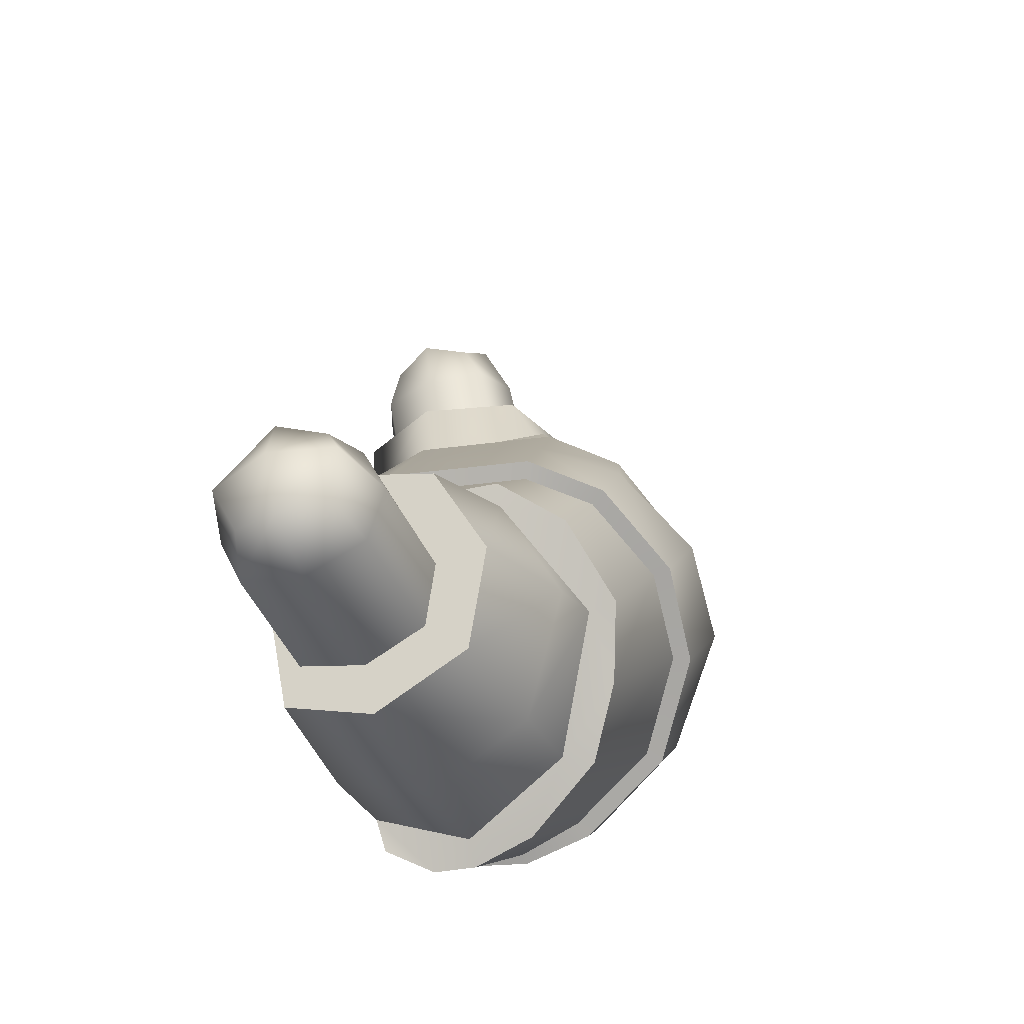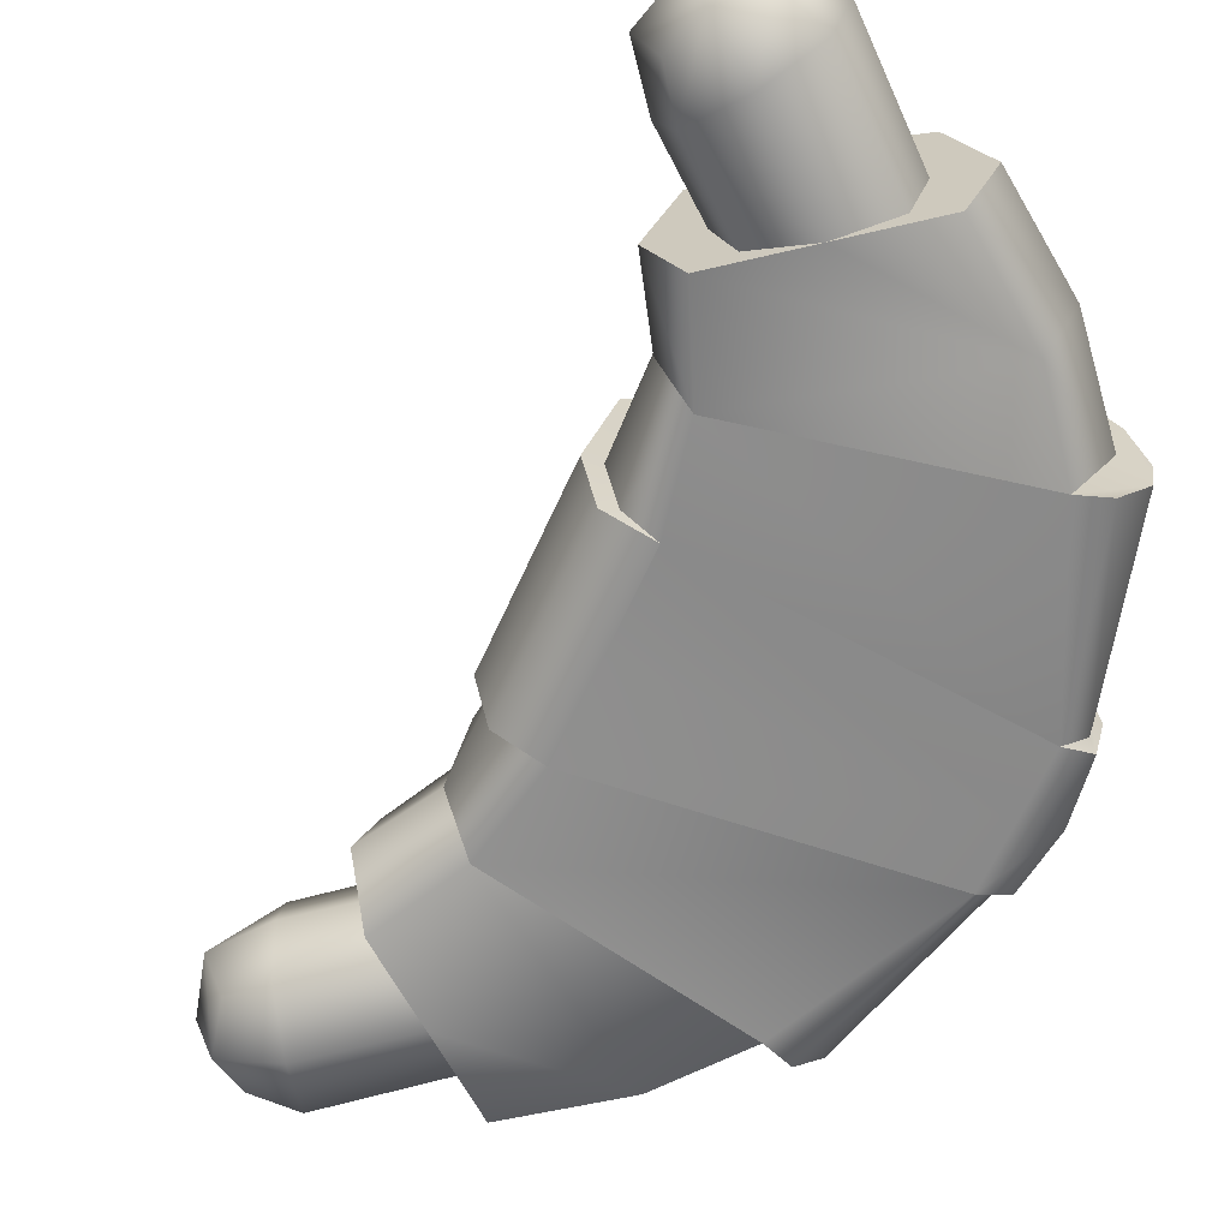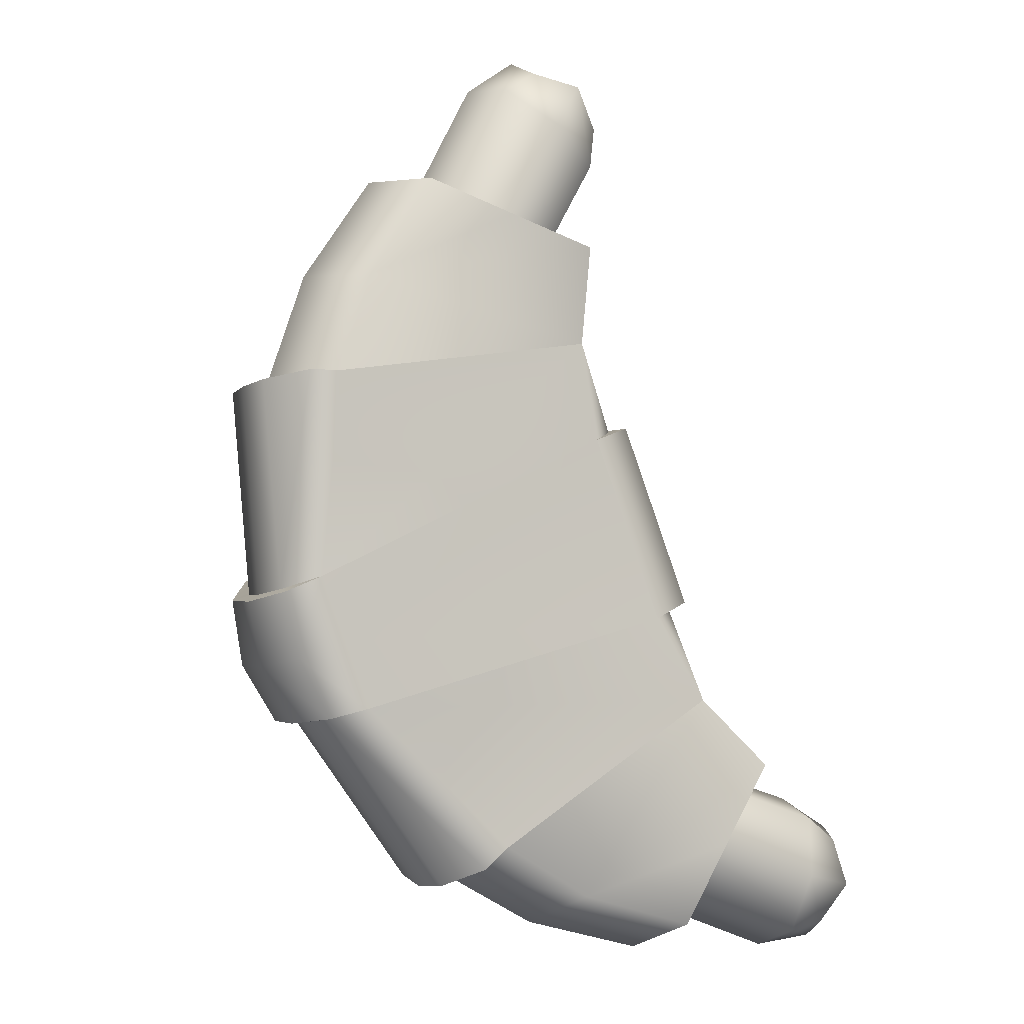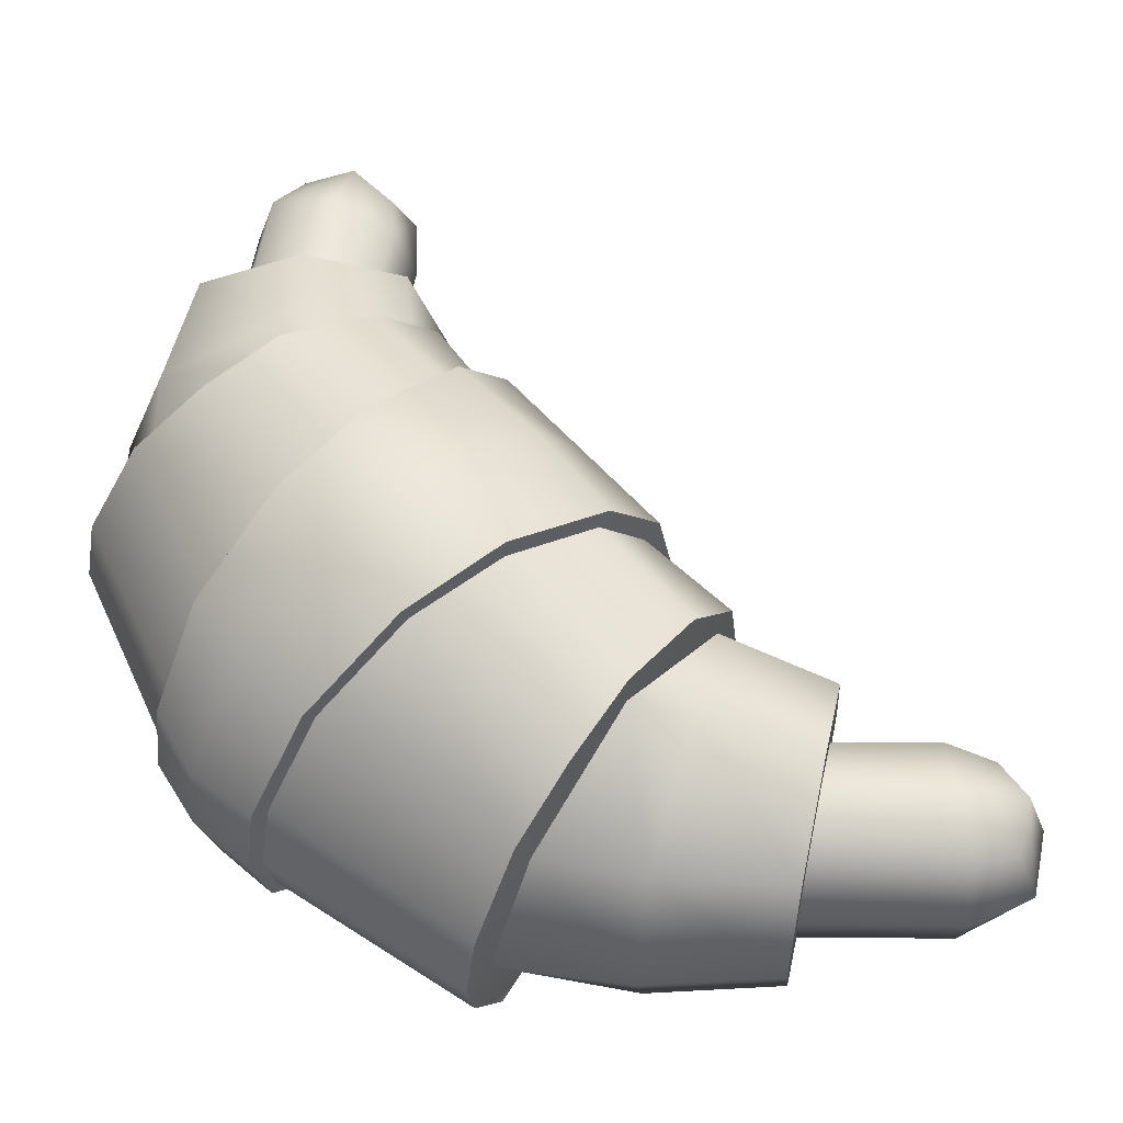
<metadata>
{"format":"obj","ext":"obj","renderer":"f3d","projection":"perspective","resolution":1024,"background":"white","views":[{"elev":-60.6,"azim":110.9,"up":"+Z"},{"elev":-64.2,"azim":134.4,"up":"+Y"},{"elev":-5.3,"azim":-26.5,"up":"+Z"},{"elev":55.2,"azim":-61.4,"up":"+Y"}]}
</metadata>
<code>
g Croissant
v 0.1458 -0.0347 -0.1359
v 0.1328 -0.04813 -0.116
v 0.155 -0.04057 -0.1207
v 0.1281 -0.04057 -0.1382
v 0.1503 -0.0179 -0.1429
v 0.08082 -0.04138 -0.1211
v 0.09228 -0.04913 -0.1021
v 0.07701 -0.0179 -0.1275
v 0.1265 -0.0179 -0.1456
v 0.08082 0.005575 -0.1211
v 0.1458 -0.001109 -0.1359
v 0.1281 0.004769 -0.1382
v 0.09228 0.0134 -0.1021
v 0.155 0.004769 -0.1207
v 0.1503 -0.0179 -0.1429
v 0.1328 0.01233 -0.116
v 0.1037 0.005575 -0.083
v 0.1624 -0.0179 -0.1223
v 0.1458 -0.0347 -0.1359
v 0.155 -0.04057 -0.1207
v 0.1597 -0.0179 -0.09856
v 0.1527 -0.0347 -0.1031
v 0.1527 -0.001109 -0.1031
v 0.1375 0.004769 -0.09385
v 0.1076 -0.0179 -0.07664
v 0.1597 -0.0179 -0.09856
v 0.1391 -0.0179 -0.08645
v 0.1037 -0.04138 -0.083
v 0.1527 -0.0347 -0.1031
v 0.1375 -0.04057 -0.09385
v 0.09228 -0.04913 -0.1021
v 0.155 -0.04057 -0.1207
v 0.1328 -0.04813 -0.116
v 0.09228 -0.04913 -0.1021
v 0.08082 -0.04138 -0.1211
v 0.07388 -0.04913 -0.1327
v 0.06724 -0.0179 -0.1437
v 0.07701 -0.0179 -0.1275
v 0.07388 0.01899 -0.1327
v 0.08082 0.005575 -0.1211
v 0.09224 0.03246 -0.1021
v 0.09228 0.0134 -0.1021
v 0.1106 0.019 -0.07154
v 0.1037 0.005575 -0.083
v 0.1173 -0.0179 -0.06047
v 0.1076 -0.0179 -0.07664
v 0.1106 -0.04913 -0.07154
v 0.1037 -0.04138 -0.083
v 0.09228 -0.04913 -0.1021
v 0.1173 -0.0179 -0.06047
v 0.1106 -0.04913 -0.07154
v 0.08177 -0.04913 -0.04588
v 0.09104 -0.01511 -0.04077
v 0.1106 0.019 -0.07154
v 0.07778 0.03175 -0.04931
v 0.09224 0.03246 -0.1021
v 0.0557 0.04712 -0.08458
v 0.07388 0.01899 -0.1327
v 0.03844 0.05163 -0.07495
v 0.03043 0.02421 -0.1192
v 0.06724 -0.0179 -0.1437
v -0.0008243 0.02609 -0.1024
v 0.0222 -0.01511 -0.1324
v 0.07388 -0.04913 -0.1327
v -0.01725 -0.01688 -0.1114
v 0.02944 -0.04913 -0.1204
v -0.003932 -0.04913 -0.101
v 0.07778 0.03175 -0.04931
v 0.09104 -0.01511 -0.04077
v 0.08462 0.03312 -0.04376
v 0.06703 0.05346 -0.05542
v 0.03844 0.05163 -0.07495
v 0.03895 0.0622 -0.07447
v 0.01541 0.05255 -0.08979
v -0.0008243 0.02609 -0.1024
v -0.006253 0.03662 -0.1037
v -0.02256 0.00607 -0.1142
v -0.01725 -0.01688 -0.1114
v -0.02652 -0.01795 -0.1166
v -0.02397 -0.03344 -0.1156
v -0.003932 -0.04913 -0.101
v -0.01322 -0.04892 -0.1089
v 0.08177 -0.04913 -0.04588
v 0.02944 -0.04913 -0.1204
v -0.003932 -0.04913 -0.101
v 0.1106 -0.04913 -0.07154
v 0.09228 -0.04913 -0.1021
v 0.07388 -0.04913 -0.1327
v -0.003932 -0.04913 -0.101
v -0.01322 -0.04892 -0.1089
v -0.05976 -0.04741 -0.04936
v 0.08177 -0.04913 -0.04588
v 0.06139 -0.04913 -0.0141
v -0.05976 -0.04741 -0.04936
v -0.06913 -0.04741 -0.02533
v 0.04797 -0.04913 0.02032
v -0.01322 -0.04892 -0.1089
v -0.07055 -0.03279 -0.05339
v -0.05976 -0.04741 -0.04936
v -0.02397 -0.03344 -0.1156
v -0.02652 -0.01795 -0.1166
v -0.07354 -0.01672 -0.05439
v -0.06858 0.008737 -0.05161
v -0.02256 0.00607 -0.1142
v -0.04939 0.04522 -0.04663
v -0.006253 0.03662 -0.1037
v -0.01665 0.06809 -0.03689
v 0.01541 0.05255 -0.08979
v 0.0166 0.072 -0.02743
v 0.03895 0.0622 -0.07447
v 0.04973 0.05893 -0.01771
v 0.06703 0.05346 -0.05542
v 0.06686 0.03766 -0.01271
v 0.08462 0.03312 -0.04376
v 0.07708 -0.01229 -0.008562
v 0.09104 -0.01511 -0.04077
v 0.07266 -0.03843 -0.009998
v 0.08177 -0.04913 -0.04588
v 0.06139 -0.04913 -0.0141
v 0.07266 -0.03843 -0.009998
v 0.06139 -0.04913 -0.0141
v 0.07811 -0.04182 -0.007142
v 0.07708 -0.01229 -0.008562
v 0.08346 -0.01227 -0.005607
v 0.06686 0.03766 -0.01271
v 0.07264 0.0408 -0.01023
v 0.04973 0.05893 -0.01771
v 0.05353 0.06477 -0.01684
v 0.0166 0.072 -0.02743
v 0.01708 0.07887 -0.02725
v -0.01665 0.06809 -0.03689
v -0.01888 0.0744 -0.03804
v -0.04939 0.04522 -0.04663
v -0.05392 0.04989 -0.0484
v -0.06858 0.008737 -0.05161
v -0.07446 0.01115 -0.0539
v -0.07354 -0.01672 -0.05439
v -0.0781 -0.01659 -0.05487
v -0.07214 -0.04038 -0.05314
v -0.07055 -0.03279 -0.05339
v -0.05976 -0.04741 -0.04936
v 0.07811 -0.04182 -0.007142
v 0.06139 -0.04913 -0.0141
v 0.04797 -0.04913 0.02032
v 0.06484 -0.04182 0.0269
v 0.08346 -0.01227 -0.005607
v 0.07 -0.01227 0.02891
v 0.07264 0.0408 -0.01023
v 0.05904 0.0408 0.02464
v 0.05353 0.06477 -0.01684
v 0.04022 0.0685 0.0173
v 0.01708 0.07887 -0.02725
v 0.005056 0.08632 0.003591
v -0.01888 0.0744 -0.03804
v -0.02981 0.08324 -0.01
v -0.05392 0.04989 -0.0484
v -0.06626 0.0534 -0.02421
v -0.07446 0.01115 -0.0539
v -0.08809 0.01115 -0.03273
v -0.0781 -0.01659 -0.05487
v -0.09049 -0.01659 -0.03366
v -0.07214 -0.04038 -0.05314
v -0.08433 -0.04038 -0.03126
v -0.05976 -0.04741 -0.04936
v -0.06913 -0.04741 -0.02533
v 0.01418 -0.0347 0.2015
v 0.03128 -0.04057 0.1966
v 0.01814 -0.04813 0.1781
v -0.0003372 -0.04057 0.1912
v 0.01279 -0.0179 0.2097
v -0.02359 -0.04138 0.1467
v -0.002254 -0.04913 0.1404
v -0.0307 -0.0179 0.1488
v -0.006497 -0.0179 0.1956
v -0.02359 0.005575 0.1467
v 0.01418 -0.001109 0.2015
v -0.0003372 0.004769 0.1912
v -0.002254 0.0134 0.1404
v 0.03128 0.004769 0.1966
v 0.01279 -0.0179 0.2097
v 0.01814 0.01233 0.1781
v 0.01908 0.005575 0.1341
v 0.03565 -0.0179 0.2028
v 0.01418 -0.0347 0.2015
v 0.03128 -0.04057 0.1966
v 0.04976 -0.0179 0.1835
v 0.04156 -0.0347 0.1821
v 0.04156 -0.001109 0.1821
v 0.03662 0.004769 0.165
v 0.0262 -0.0179 0.132
v 0.04976 -0.0179 0.1835
v 0.04279 -0.0179 0.1606
v 0.01908 -0.04138 0.1341
v 0.04156 -0.0347 0.1821
v 0.03662 -0.04057 0.165
v -0.002254 -0.04913 0.1404
v 0.03128 -0.04057 0.1966
v 0.01814 -0.04813 0.1781
v -0.002254 -0.04913 0.1404
v -0.03653 -0.04913 0.1505
v -0.02359 -0.04138 0.1467
v -0.04889 -0.0179 0.1541
v -0.0307 -0.0179 0.1488
v -0.03653 0.01899 0.1505
v -0.02359 0.005575 0.1467
v -0.002324 0.03246 0.1404
v -0.002254 0.0134 0.1404
v 0.03191 0.019 0.1303
v 0.01908 0.005575 0.1341
v 0.0443 -0.0179 0.1267
v 0.0262 -0.0179 0.132
v 0.03191 -0.04913 0.1303
v 0.01908 -0.04138 0.1341
v -0.002254 -0.04913 0.1404
v 0.0443 -0.0179 0.1267
v 0.02804 -0.04913 0.09193
v 0.03191 -0.04913 0.1303
v 0.03832 -0.01511 0.09444
v 0.03191 0.019 0.1303
v 0.02278 0.03175 0.09175
v -0.002324 0.03246 0.1404
v -0.01735 0.04712 0.1028
v -0.03653 0.01899 0.1505
v -0.02353 0.05163 0.084
v -0.0594 0.02421 0.1112
v -0.04889 -0.0179 0.1541
v -0.071 0.02609 0.07762
v -0.0744 -0.01511 0.1153
v -0.03653 -0.04913 0.1505
v -0.08923 -0.01688 0.07316
v -0.06091 -0.04913 0.1114
v -0.07236 -0.04913 0.07451
v 0.02278 0.03175 0.09175
v 0.03158 0.03312 0.0923
v 0.03832 -0.01511 0.09444
v 0.01073 0.05346 0.08898
v -0.02353 0.05163 0.084
v -0.02283 0.0622 0.08399
v -0.05053 0.05255 0.07934
v -0.071 0.02609 0.07762
v -0.07592 0.03662 0.07494
v -0.095 0.00607 0.07161
v -0.08923 -0.01688 0.07316
v -0.09952 -0.01795 0.07066
v -0.09697 -0.03344 0.07165
v -0.07236 -0.04913 0.07451
v -0.08456 -0.04892 0.07405
v 0.02804 -0.04913 0.09193
v -0.07236 -0.04913 0.07451
v -0.06091 -0.04913 0.1114
v 0.03191 -0.04913 0.1303
v -0.002254 -0.04913 0.1404
v -0.03653 -0.04913 0.1505
v -0.07236 -0.04913 0.07451
v -0.0785 -0.04741 -0.00131
v -0.08456 -0.04892 0.07405
v 0.02804 -0.04913 0.09193
v 0.03454 -0.04913 0.05474
v 0.04797 -0.04913 0.02032
v -0.06913 -0.04741 -0.02533
v -0.0785 -0.04741 -0.00131
v -0.08456 -0.04892 0.07405
v -0.0785 -0.04741 -0.00131
v -0.08916 -0.03279 -0.005638
v -0.09697 -0.03344 0.07165
v -0.09952 -0.01795 0.07066
v -0.09204 -0.01672 -0.00693
v -0.08651 0.008737 -0.005618
v -0.095 0.00607 0.07161
v -0.06902 0.04522 0.003706
v -0.07592 0.03662 0.07494
v -0.03832 0.06809 0.0187
v -0.05053 0.05255 0.07934
v -0.007444 0.072 0.03424
v -0.02283 0.0622 0.08399
v 0.02352 0.05893 0.04951
v 0.01073 0.05346 0.08898
v 0.03952 0.03766 0.05743
v 0.03158 0.03312 0.0923
v 0.04985 -0.01229 0.06129
v 0.03832 -0.01511 0.09444
v 0.04562 -0.03843 0.05935
v 0.02804 -0.04913 0.09193
v 0.03454 -0.04913 0.05474
v 0.04562 -0.03843 0.05935
v 0.05157 -0.04182 0.06094
v 0.03454 -0.04913 0.05474
v 0.04985 -0.01229 0.06129
v 0.05654 -0.01227 0.06343
v 0.03952 0.03766 0.05743
v 0.04545 0.0408 0.05951
v 0.02352 0.05893 0.04951
v 0.02691 0.06477 0.05145
v -0.007444 0.072 0.03424
v -0.006968 0.07887 0.03443
v -0.03832 0.06809 0.0187
v -0.04074 0.0744 0.01804
v -0.06902 0.04522 0.003706
v -0.07355 0.04989 0.00194
v -0.08651 0.008737 -0.005618
v -0.09239 0.01115 -0.007911
v -0.09204 -0.01672 -0.00693
v -0.09573 -0.01659 -0.00966
v -0.09017 -0.04038 -0.006899
v -0.08916 -0.03279 -0.005638
v -0.0785 -0.04741 -0.00131
v 0.05157 -0.04182 0.06094
v 0.04797 -0.04913 0.02032
v 0.03454 -0.04913 0.05474
v 0.06484 -0.04182 0.0269
v 0.05654 -0.01227 0.06343
v 0.07 -0.01227 0.02891
v 0.04545 0.0408 0.05951
v 0.05904 0.0408 0.02464
v 0.02691 0.06477 0.05145
v 0.04022 0.0685 0.0173
v -0.006968 0.07887 0.03443
v 0.005056 0.08632 0.003591
v -0.04074 0.0744 0.01804
v -0.02981 0.08324 -0.01
v -0.07355 0.04989 0.00194
v -0.06626 0.0534 -0.02421
v -0.09239 0.01115 -0.007911
v -0.08809 0.01115 -0.03273
v -0.09573 -0.01659 -0.00966
v -0.09049 -0.01659 -0.03366
v -0.09017 -0.04038 -0.006899
v -0.08433 -0.04038 -0.03126
v -0.0785 -0.04741 -0.00131
v -0.06913 -0.04741 -0.02533
g Croissant_0
f 3 2 1
f 2 4 1
f 1 4 5
f 6 4 2
f 7 6 2
f 6 8 4
f 4 9 5
f 8 9 4
f 8 10 9
f 5 9 11
f 10 12 9
f 9 12 11
f 10 13 12
f 11 12 14
f 11 14 15
f 13 16 12
f 12 16 14
f 13 17 16
f 14 18 15
f 15 18 19
f 18 20 19
f 18 21 20
f 21 22 20
f 23 21 18
f 14 23 18
f 14 16 23
f 17 24 16
f 16 24 23
f 17 25 24
f 23 24 26
f 25 27 24
f 24 27 26
f 25 28 27
f 26 27 29
f 28 30 27
f 27 30 29
f 28 31 30
f 29 30 32
f 31 33 30
f 30 33 32
f 36 35 34
f 36 37 35
f 37 38 35
f 37 39 38
f 39 40 38
f 39 41 40
f 41 42 40
f 41 43 42
f 43 44 42
f 43 45 44
f 45 46 44
f 45 47 46
f 47 48 46
f 47 49 48
f 52 51 50
f 53 52 50
f 53 50 54
f 55 53 54
f 55 54 56
f 57 55 56
f 57 56 58
f 59 55 57
f 60 57 58
f 59 57 60
f 60 58 61
f 62 59 60
f 63 60 61
f 62 60 63
f 63 61 64
f 65 62 63
f 66 63 64
f 65 63 66
f 67 65 66
f 70 69 68
f 70 68 71
f 71 68 72
f 73 71 72
f 73 72 74
f 74 72 75
f 76 74 75
f 76 75 77
f 77 75 78
f 79 77 78
f 79 78 80
f 80 78 81
f 82 80 81
f 85 84 83
f 84 86 83
f 87 86 84
f 88 87 84
f 91 90 89
f 91 89 92
f 93 91 92
f 95 94 93
f 96 95 93
f 99 98 97
f 98 100 97
f 101 100 98
f 102 101 98
f 102 103 101
f 103 104 101
f 103 105 104
f 105 106 104
f 105 107 106
f 107 108 106
f 107 109 108
f 109 110 108
f 109 111 110
f 111 112 110
f 111 113 112
f 113 114 112
f 113 115 114
f 115 116 114
f 115 117 116
f 117 118 116
f 119 118 117
f 122 121 120
f 122 120 123
f 124 122 123
f 124 123 125
f 126 124 125
f 126 125 127
f 128 126 127
f 128 127 129
f 130 128 129
f 130 129 131
f 132 130 131
f 132 131 133
f 134 132 133
f 134 133 135
f 136 134 135
f 136 135 137
f 138 136 137
f 138 137 139
f 137 140 139
f 139 140 141
f 144 143 142
f 145 144 142
f 145 142 146
f 147 145 146
f 147 146 148
f 149 147 148
f 149 148 150
f 151 149 150
f 151 150 152
f 153 151 152
f 153 152 154
f 155 153 154
f 155 154 156
f 157 155 156
f 157 156 158
f 159 157 158
f 159 158 160
f 161 159 160
f 161 160 162
f 163 161 162
f 163 162 164
f 165 163 164
f 168 167 166
f 169 168 166
f 169 166 170
f 169 171 168
f 171 172 168
f 173 171 169
f 174 169 170
f 174 173 169
f 175 173 174
f 174 170 176
f 177 175 174
f 177 174 176
f 178 175 177
f 177 176 179
f 179 176 180
f 181 178 177
f 181 177 179
f 182 178 181
f 183 179 180
f 183 180 184
f 185 183 184
f 186 183 185
f 187 186 185
f 186 188 183
f 188 179 183
f 181 179 188
f 189 182 181
f 189 181 188
f 190 182 189
f 189 188 191
f 192 190 189
f 192 189 191
f 193 190 192
f 192 191 194
f 195 193 192
f 195 192 194
f 196 193 195
f 195 194 197
f 198 196 195
f 198 195 197
f 201 200 199
f 202 200 201
f 203 202 201
f 204 202 203
f 205 204 203
f 206 204 205
f 207 206 205
f 208 206 207
f 209 208 207
f 210 208 209
f 211 210 209
f 212 210 211
f 213 212 211
f 214 212 213
f 217 216 215
f 216 218 215
f 215 218 219
f 218 220 219
f 219 220 221
f 220 222 221
f 221 222 223
f 220 224 222
f 222 225 223
f 222 224 225
f 223 225 226
f 224 227 225
f 225 228 226
f 225 227 228
f 226 228 229
f 227 230 228
f 228 231 229
f 228 230 231
f 230 232 231
f 235 234 233
f 233 234 236
f 233 236 237
f 236 238 237
f 237 238 239
f 237 239 240
f 239 241 240
f 240 241 242
f 240 242 243
f 242 244 243
f 243 244 245
f 243 245 246
f 245 247 246
f 250 249 248
f 251 250 248
f 251 252 250
f 252 253 250
f 256 255 254
f 254 255 257
f 255 258 257
f 260 259 258
f 261 260 258
f 264 263 262
f 265 264 262
f 265 266 264
f 266 267 264
f 268 267 266
f 269 268 266
f 270 268 269
f 271 270 269
f 272 270 271
f 273 272 271
f 274 272 273
f 275 274 273
f 276 274 275
f 277 276 275
f 278 276 277
f 279 278 277
f 280 278 279
f 281 280 279
f 282 280 281
f 283 282 281
f 283 284 282
f 287 286 285
f 285 286 288
f 286 289 288
f 288 289 290
f 289 291 290
f 290 291 292
f 291 293 292
f 292 293 294
f 293 295 294
f 294 295 296
f 295 297 296
f 296 297 298
f 297 299 298
f 298 299 300
f 299 301 300
f 300 301 302
f 301 303 302
f 302 303 304
f 305 302 304
f 305 304 306
f 309 308 307
f 308 310 307
f 307 310 311
f 310 312 311
f 311 312 313
f 312 314 313
f 313 314 315
f 314 316 315
f 315 316 317
f 316 318 317
f 317 318 319
f 318 320 319
f 319 320 321
f 320 322 321
f 321 322 323
f 322 324 323
f 323 324 325
f 324 326 325
f 325 326 327
f 326 328 327
f 327 328 329
f 328 330 329

</code>
